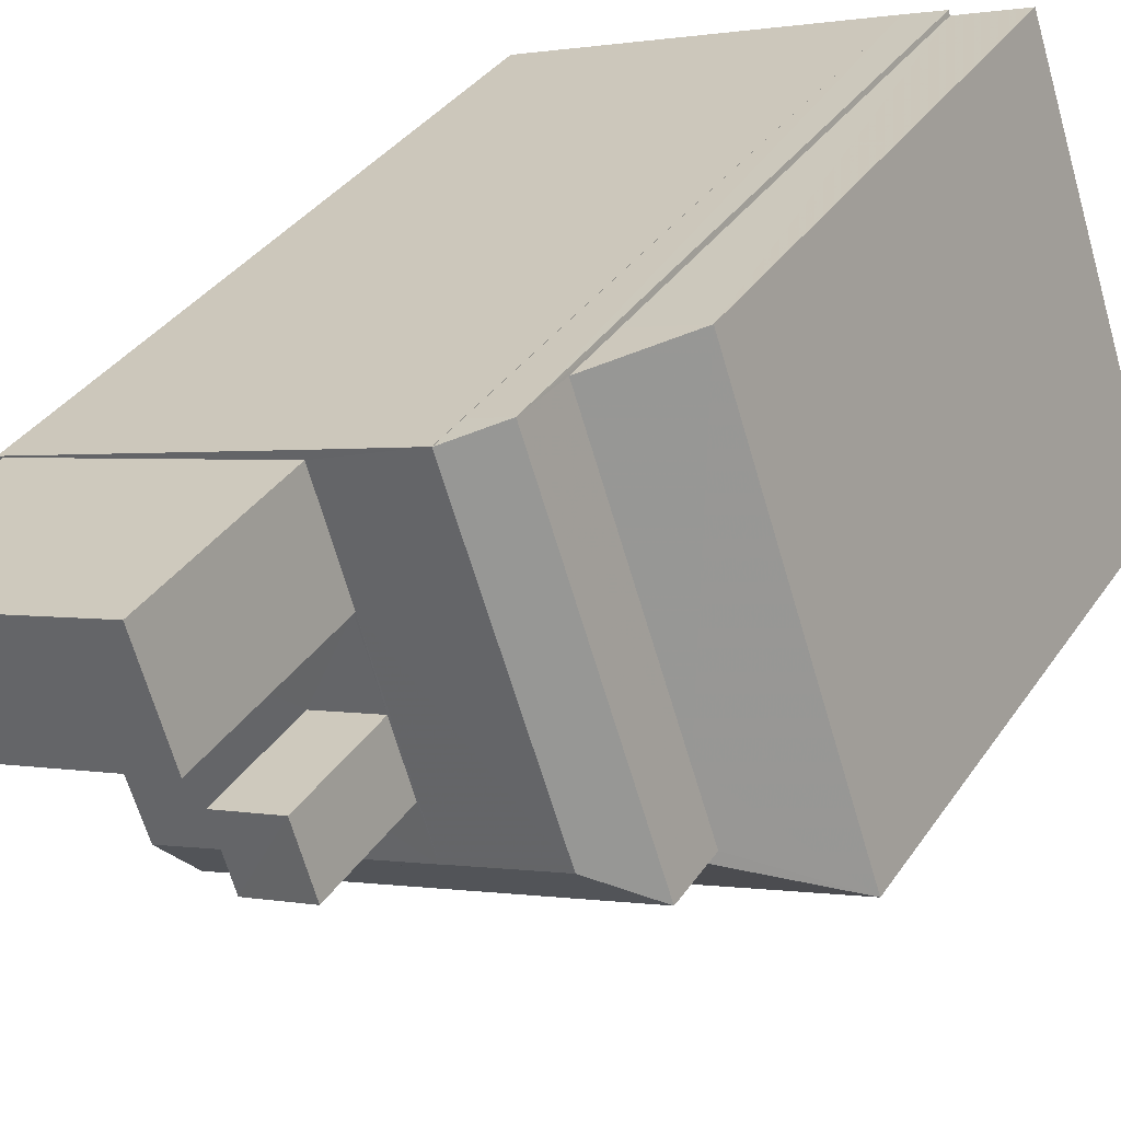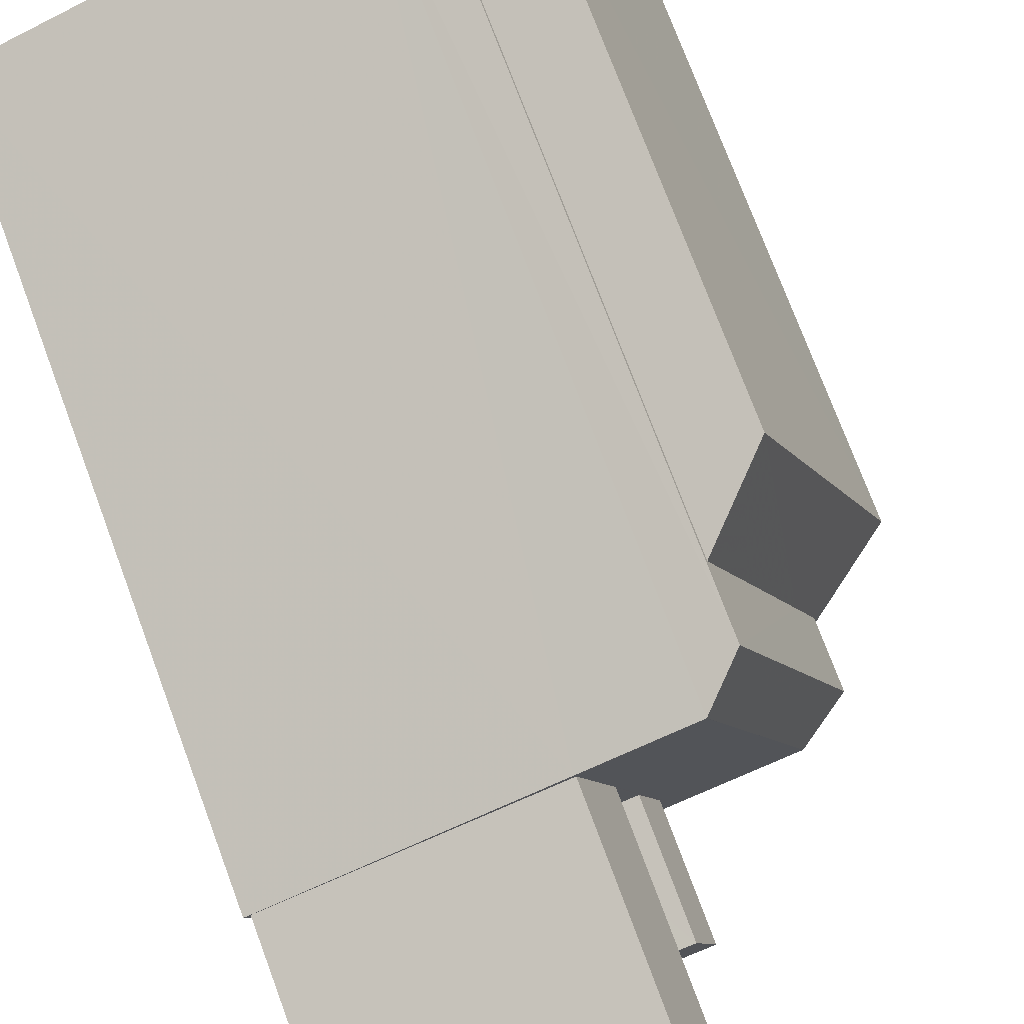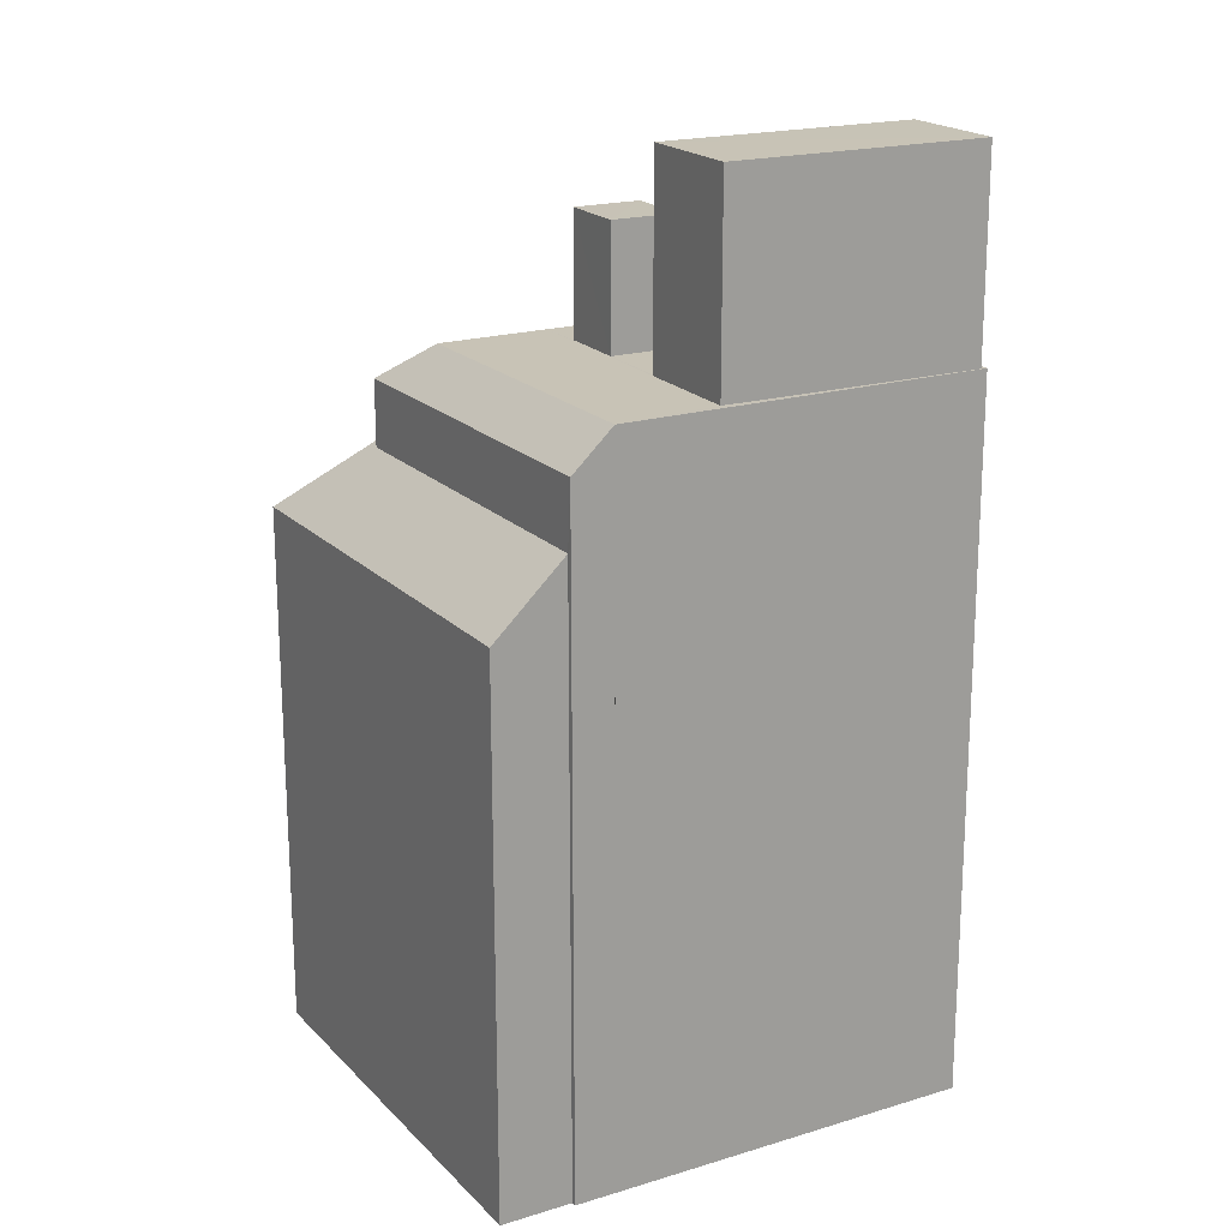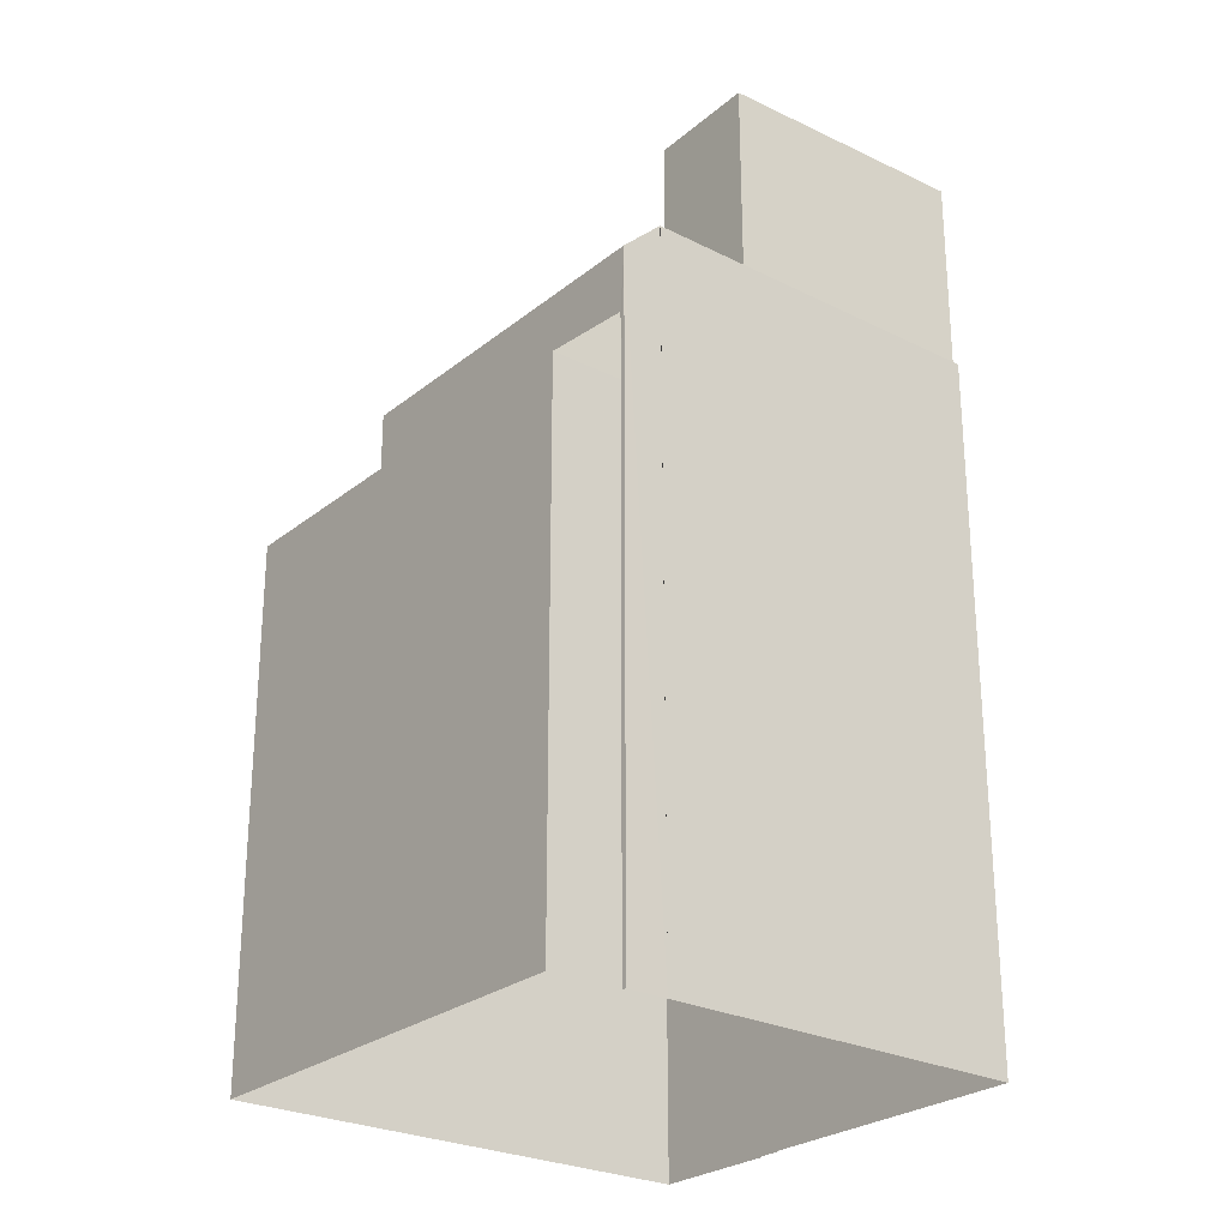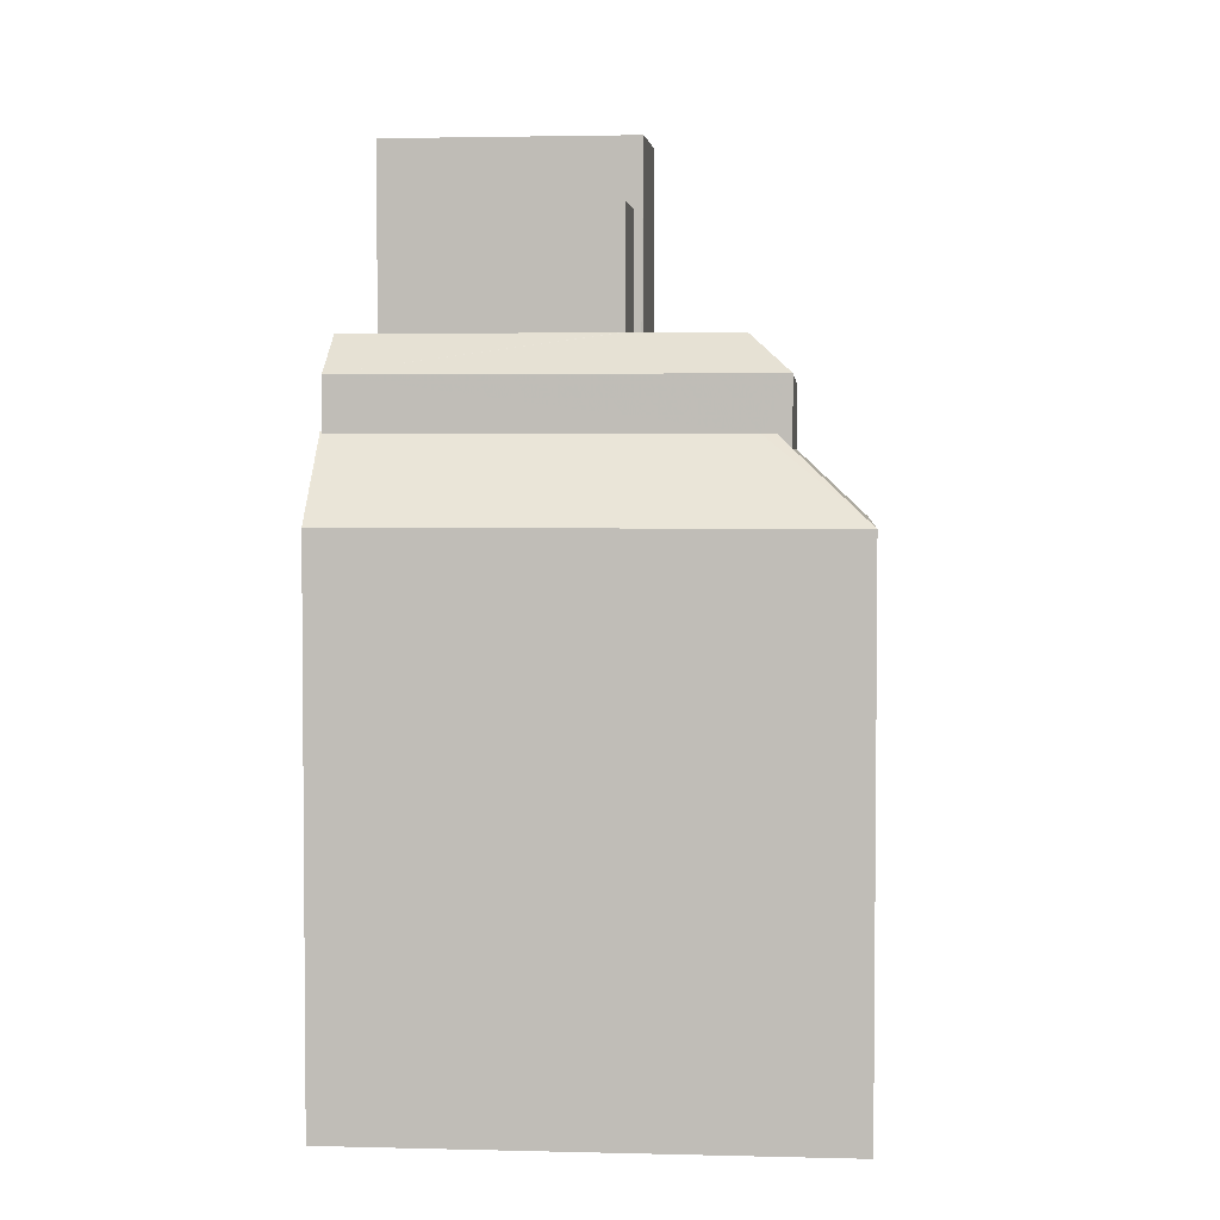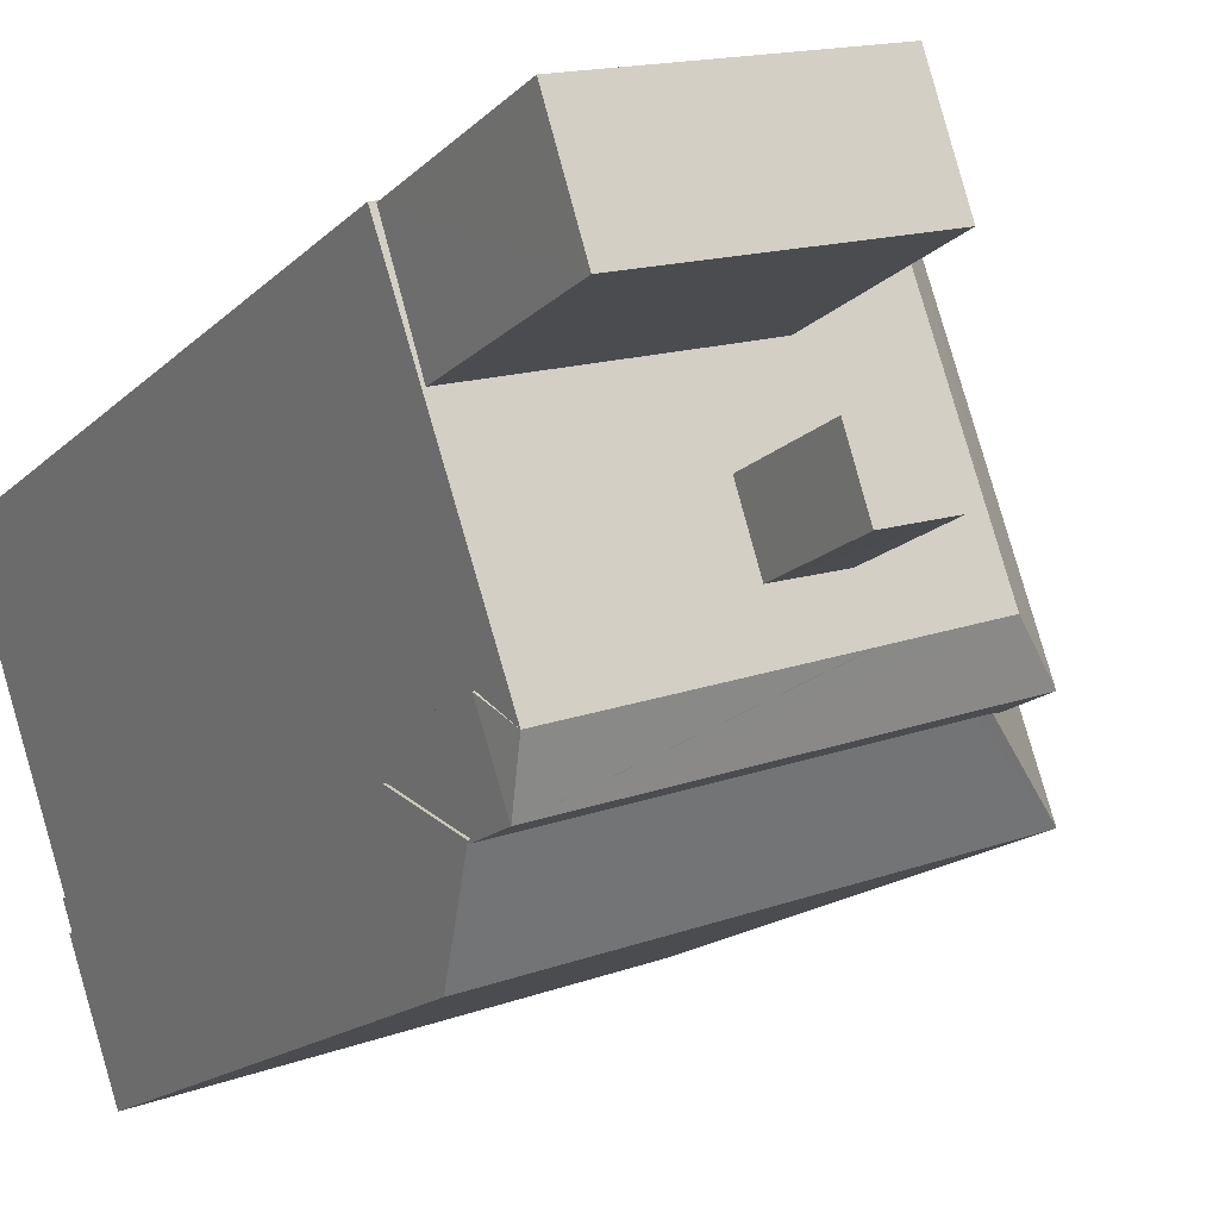
<metadata>
{"format":"obj","ext":"obj","renderer":"f3d","projection":"perspective","resolution":1024,"background":"white","views":[{"elev":35.0,"azim":29.3,"up":"+Y"},{"elev":74.6,"azim":-20.4,"up":"+Y"},{"elev":19.4,"azim":168.9,"up":"+Z"},{"elev":-26.1,"azim":160.1,"up":"+Z"},{"elev":3.4,"azim":23.5,"up":"+Z"},{"elev":-16.5,"azim":-29.0,"up":"+Y"}]}
</metadata>
<code>
v -8683 -3.62e+04 9.563
v -8684 -3.619e+04 9.565
v -8673 -3.619e+04 9.558
v -8676 -3.618e+04 9.563
v -8678 -3.618e+04 9.564
v -8684 -3.619e+04 9.565
v -8678 -3.618e+04 9.564
v -8679 -3.618e+04 9.565
v -8679 -3.618e+04 9.565
v -8687 -3.619e+04 9.568
v -8684 -3.619e+04 9.565
v -8685 -3.619e+04 9.565
v -8680 -3.619e+04 28.18
v -8681 -3.619e+04 28.18
v -8679 -3.619e+04 28.18
v -8681 -3.619e+04 28.18
v -8684 -3.619e+04 25.46
v -8679 -3.619e+04 25.46
v -8681 -3.619e+04 25.46
v -8686 -3.619e+04 25.46
v -8687 -3.619e+04 25.46
v -8686 -3.619e+04 25.46
v -8681 -3.618e+04 25.46
v -8679 -3.619e+04 25.46
v -8681 -3.618e+04 25.46
v -8681 -3.619e+04 25.46
v -8680 -3.619e+04 25.46
v -8680 -3.619e+04 25.46
v -8680 -3.619e+04 25.46
v -8676 -3.619e+04 25.45
v -8679 -3.618e+04 25.46
v -8679 -3.619e+04 25.46
v -8678 -3.618e+04 24.6
v -8679 -3.618e+04 25.46
v -8675 -3.619e+04 24.6
v -8684 -3.619e+04 24.6
v -8684 -3.619e+04 24.6
v -8685 -3.619e+04 24.6
v -8684 -3.619e+04 23.48
v -8684 -3.619e+04 23.46
v -8684 -3.619e+04 23.48
v -8684 -3.619e+04 21.61
v -8684 -3.619e+04 21.61
v -8676 -3.619e+04 23.13
v -8676 -3.618e+04 21.61
v -8678 -3.618e+04 23.14
v -8675 -3.619e+04 23.42
v -8673 -3.619e+04 21.61
v -8675 -3.619e+04 23.13
v -8676 -3.619e+04 23.42
v -8683 -3.62e+04 21.61
v -8684 -3.619e+04 23.42
v -8686 -3.619e+04 29.95
v -8686 -3.619e+04 29.95
v -8680 -3.619e+04 29.95
v -8681 -3.618e+04 29.95
v -8679 -3.618e+04 24.6
v -8678 -3.618e+04 21.61
f 1 2 3
f 4 3 5
f 1 6 2
f 7 5 8
f 9 8 10
f 11 2 12
f 10 8 11
f 3 2 11
f 5 3 8
f 8 3 11
f 13 14 15
f 13 16 14
f 17 18 19
f 17 20 21
f 21 22 23
f 18 24 19
f 22 25 23
f 26 27 28
f 17 19 26
f 20 22 21
f 20 26 28
f 17 26 20
f 29 30 31
f 31 23 25
f 29 32 30
f 29 31 25
f 27 32 29
f 29 28 27
f 24 18 32
f 24 32 27
f 33 34 30
f 33 30 35
f 35 30 36
f 30 32 36
f 18 17 36
f 32 18 36
f 17 37 38
f 39 40 41
f 40 42 41
f 40 43 42
f 44 45 46
f 47 48 49
f 49 48 44
f 48 45 44
f 50 51 48
f 47 50 48
f 52 51 50
f 39 41 52
f 41 51 52
f 53 54 55
f 56 53 55
f 19 15 14
f 19 24 15
f 26 14 16
f 26 19 14
f 26 16 13
f 27 26 13
f 27 13 15
f 24 27 15
f 11 37 10
f 10 37 21
f 37 17 21
f 21 23 10
f 23 9 10
f 23 31 9
f 57 9 31
f 31 30 34
f 57 8 9
f 57 31 34
f 57 34 33
f 17 38 36
f 2 43 12
f 52 36 39
f 43 40 38
f 12 43 38
f 39 36 38
f 40 39 38
f 37 12 38
f 37 11 12
f 8 33 7
f 8 57 33
f 7 58 5
f 49 44 35
f 33 58 7
f 44 33 35
f 44 46 33
f 46 58 33
f 50 36 52
f 49 35 47
f 47 35 50
f 50 35 36
f 58 46 45
f 51 41 42
f 5 45 4
f 5 58 45
f 4 48 3
f 4 45 48
f 48 1 3
f 48 51 1
f 51 42 6
f 1 51 6
f 43 6 42
f 43 2 6
f 55 54 28
f 55 28 29
f 54 20 28
f 22 54 53
f 22 20 54
f 22 53 56
f 25 22 56
f 25 56 55
f 29 25 55

</code>
